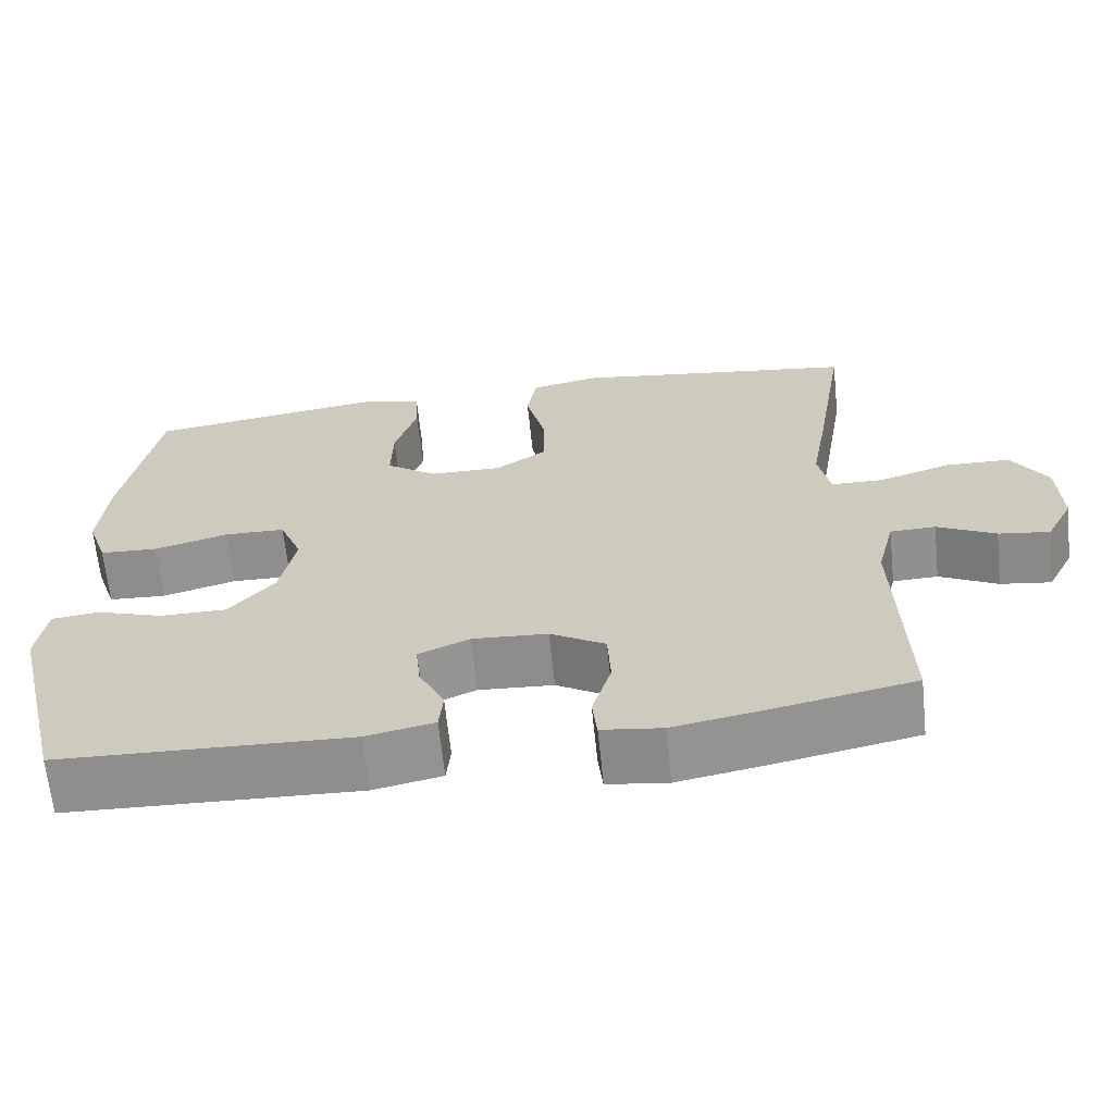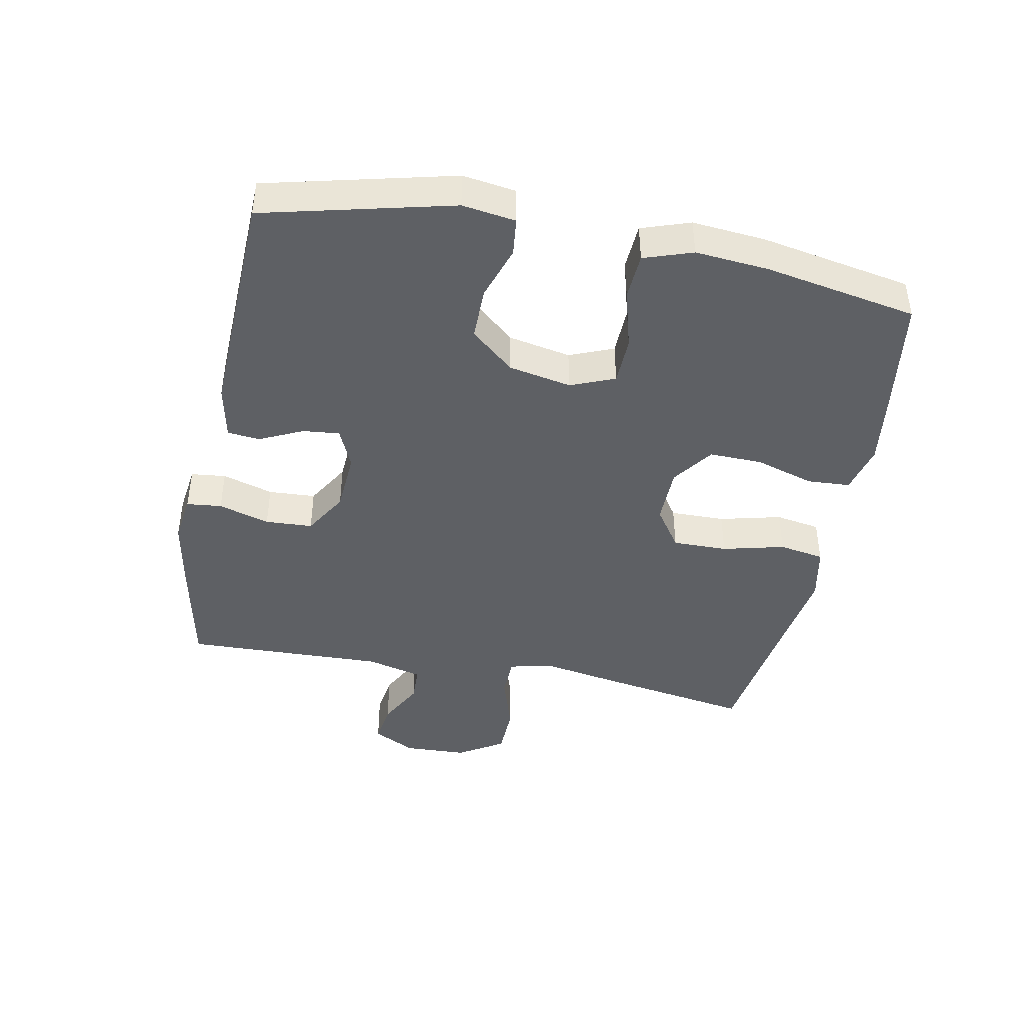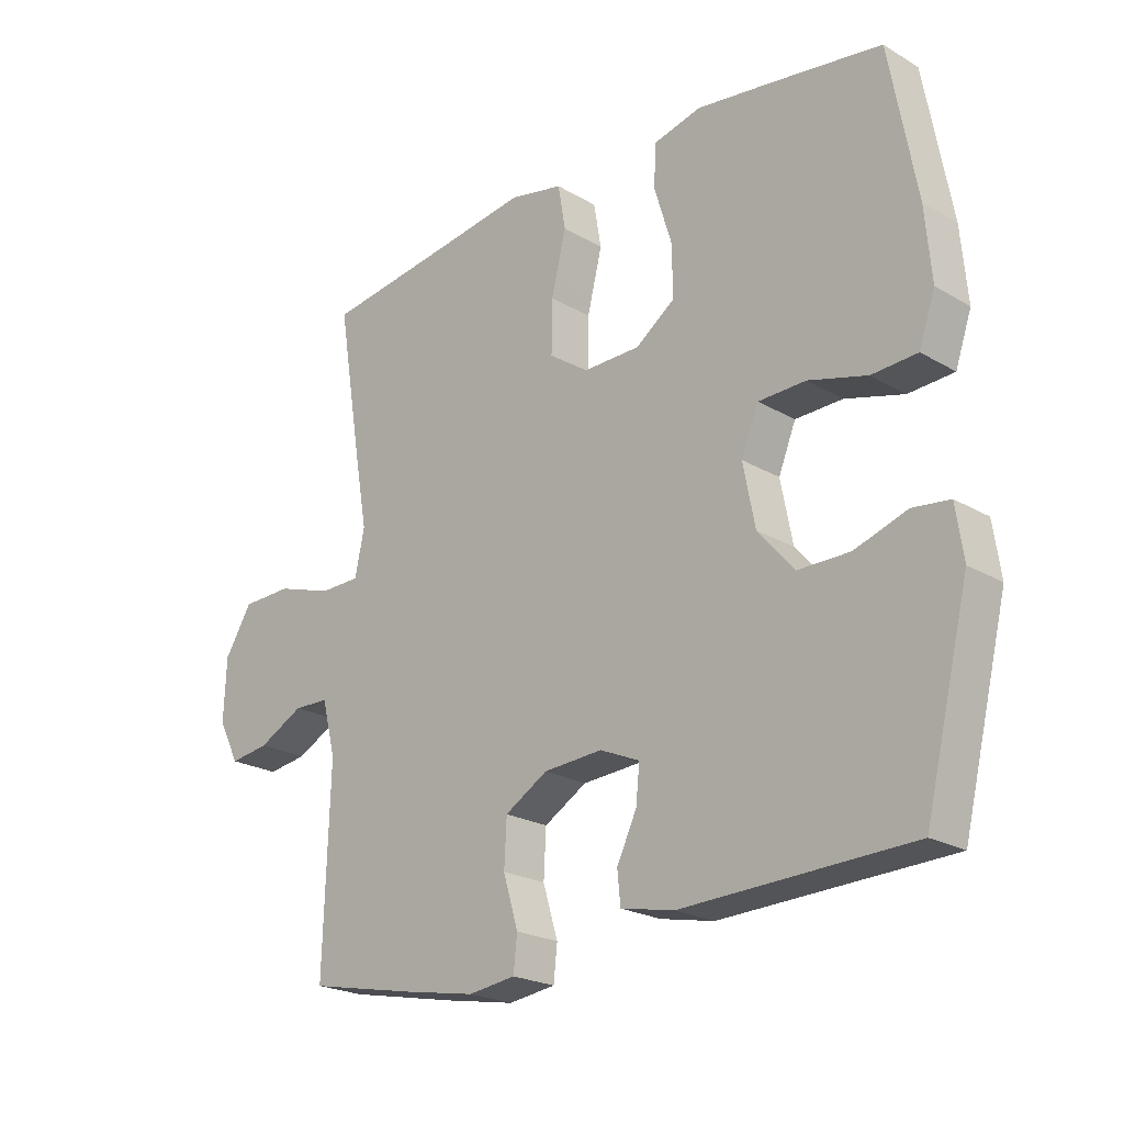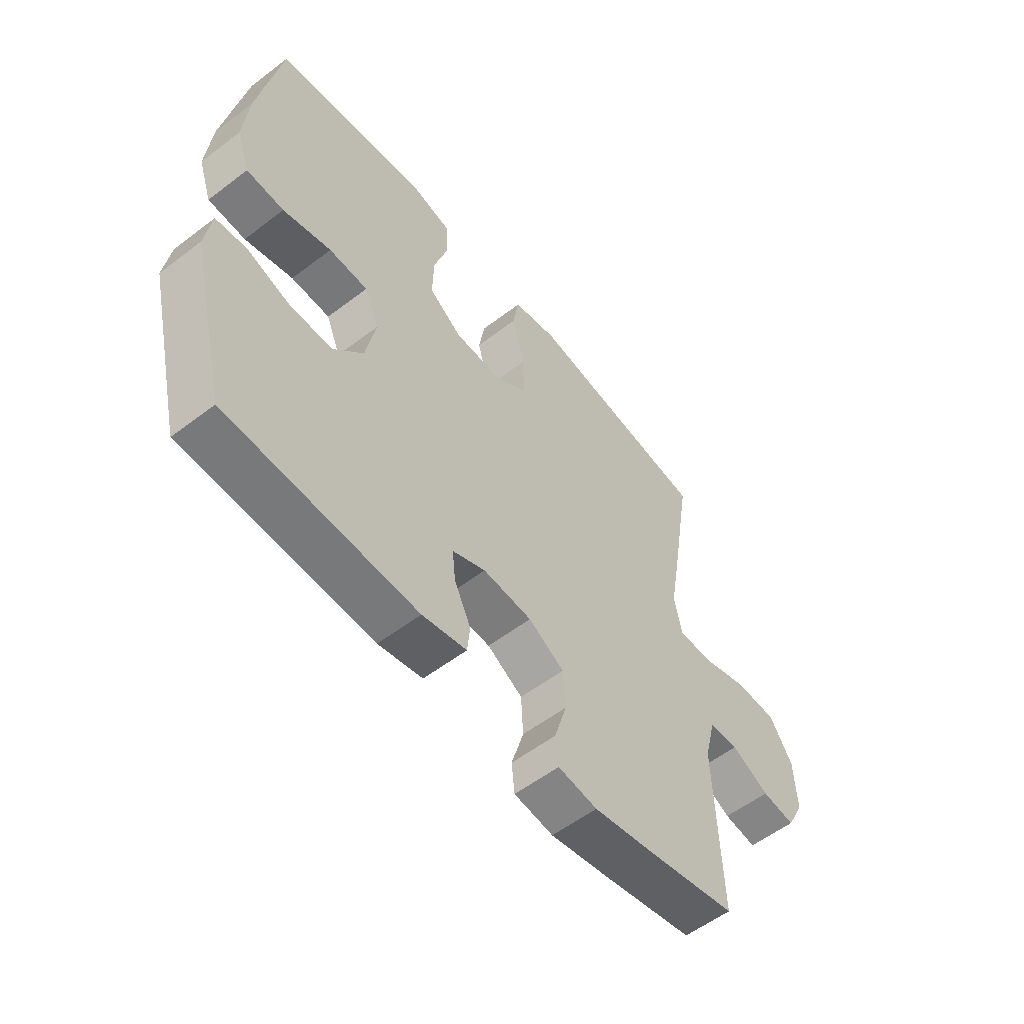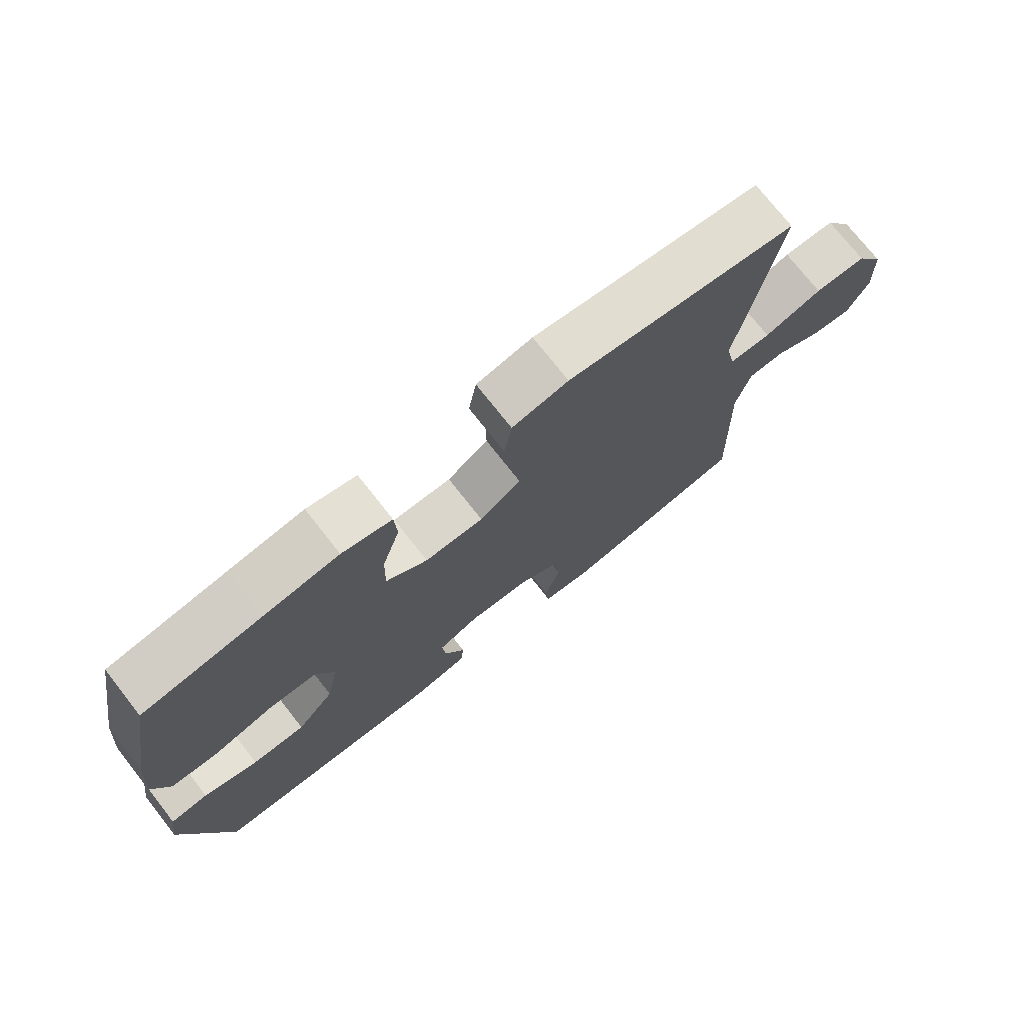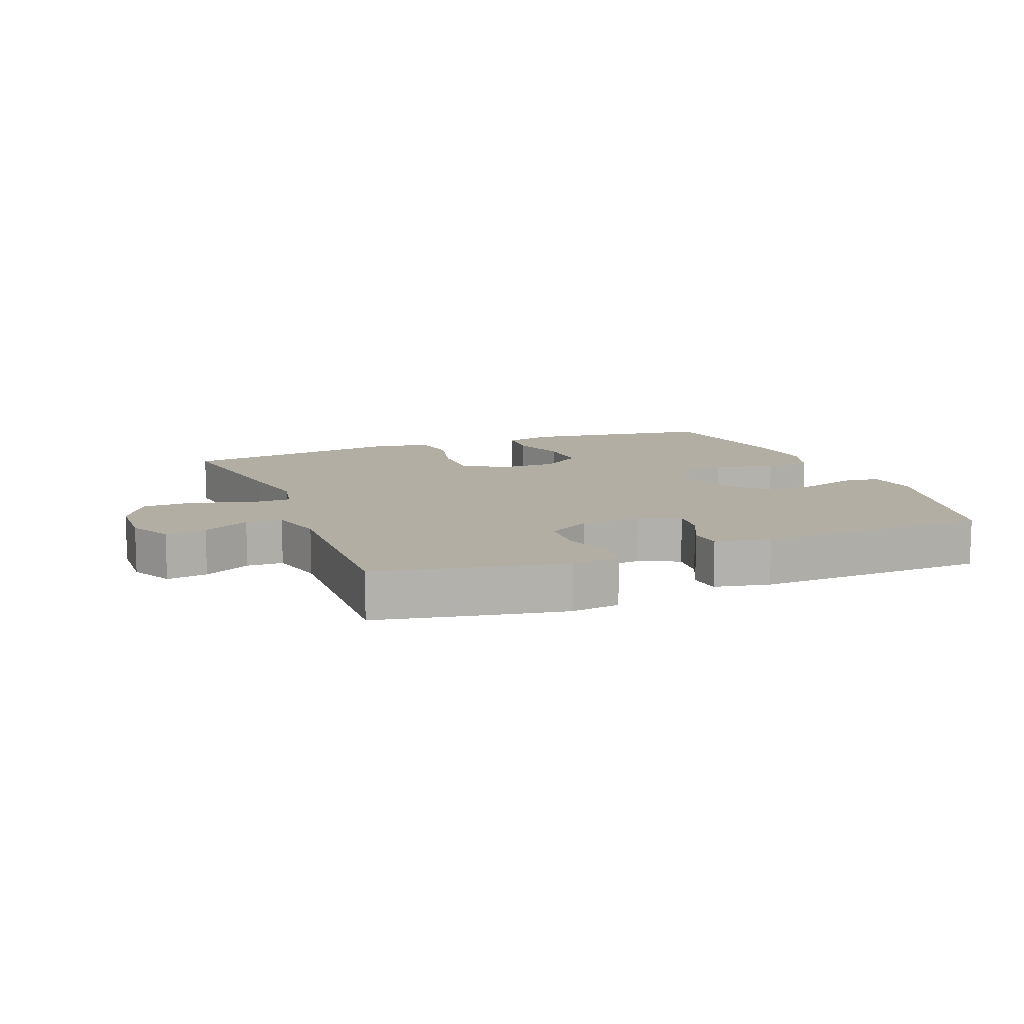
<metadata>
{"format":"obj","ext":"obj","renderer":"f3d","projection":"perspective","resolution":1024,"background":"white","views":[{"elev":-65.2,"azim":5.9,"up":"+Z"},{"elev":-43.1,"azim":-101.1,"up":"+Y"},{"elev":-22.3,"azim":-135.4,"up":"+Z"},{"elev":-56.3,"azim":-51.4,"up":"+Z"},{"elev":74.4,"azim":-38.2,"up":"+Z"},{"elev":11.0,"azim":158.5,"up":"+Y"}]}
</metadata>
<code>
v 0.5 0.07 0.5
v 0.46 0.07 0.256
v 0.44 0.07 0.142
v 0.455 0.07 0.069
v 0.52 0.07 0.068
v 0.611 0.07 0.097
v 0.692 0.07 0.095
v 0.736 0.07 0.024
v 0.74 0.07 -0.076
v 0.706 0.07 -0.142
v 0.642 0.07 -0.133
v 0.569 0.07 -0.095
v 0.512 0.07 -0.097
v 0.49 0.07 -0.185
v 0.5 0.07 -0.5
v 0.323 0.07 -0.536
v 0.209 0.07 -0.557
v 0.133 0.07 -0.547
v 0.127 0.07 -0.492
v 0.151 0.07 -0.412
v 0.147 0.07 -0.338
v 0.078 0.07 -0.297
v -0.017 0.07 -0.291
v -0.081 0.07 -0.319
v -0.075 0.07 -0.377
v -0.043 0.07 -0.444
v -0.048 0.07 -0.495
v -0.134 0.07 -0.513
v -0.5 0.07 -0.5
v -0.572 0.07 -0.206
v -0.56 0.07 -0.123
v -0.501 0.07 -0.116
v -0.416 0.07 -0.144
v -0.333 0.07 -0.144
v -0.275 0.07 -0.076
v -0.256 0.07 0.022
v -0.284 0.07 0.091
v -0.36 0.07 0.093
v -0.454 0.07 0.067
v -0.527 0.07 0.071
v -0.553 0.07 0.147
v -0.543 0.07 0.262
v -0.5 0.07 0.5
v -0.317 0.07 0.527
v -0.201 0.07 0.543
v -0.124 0.07 0.524
v -0.12 0.07 0.457
v -0.148 0.07 0.365
v -0.15 0.07 0.282
v -0.086 0.07 0.236
v 0.005 0.07 0.235
v 0.069 0.07 0.279
v 0.068 0.07 0.365
v 0.044 0.07 0.462
v 0.056 0.07 0.533
v 0.143 0.07 0.551
v 0.273 0.07 0.532
v 0.5 0 0.5
v 0.46 0 0.256
v 0.44 0 0.142
v 0.455 0 0.069
v 0.52 0 0.068
v 0.611 0 0.097
v 0.692 0 0.095
v 0.736 0 0.024
v 0.74 0 -0.076
v 0.706 0 -0.142
v 0.642 0 -0.133
v 0.569 0 -0.095
v 0.512 0 -0.097
v 0.49 0 -0.185
v 0.5 0 -0.5
v 0.323 0 -0.536
v 0.209 0 -0.557
v 0.133 0 -0.547
v 0.127 0 -0.492
v 0.151 0 -0.412
v 0.147 0 -0.338
v 0.078 0 -0.297
v -0.017 0 -0.291
v -0.081 0 -0.319
v -0.075 0 -0.377
v -0.043 0 -0.444
v -0.048 0 -0.495
v -0.134 0 -0.513
v -0.5 0 -0.5
v -0.572 0 -0.206
v -0.56 0 -0.123
v -0.501 0 -0.116
v -0.416 0 -0.144
v -0.333 0 -0.144
v -0.275 0 -0.076
v -0.256 0 0.022
v -0.284 0 0.091
v -0.36 0 0.093
v -0.454 0 0.067
v -0.527 0 0.071
v -0.553 0 0.147
v -0.543 0 0.262
v -0.5 0 0.5
v -0.317 0 0.527
v -0.201 0 0.543
v -0.124 0 0.524
v -0.12 0 0.457
v -0.148 0 0.365
v -0.15 0 0.282
v -0.086 0 0.236
v 0.005 0 0.235
v 0.069 0 0.279
v 0.068 0 0.365
v 0.044 0 0.462
v 0.056 0 0.533
v 0.143 0 0.551
v 0.273 0 0.532
f 55 56 57
f 54 55 57
f 53 54 57
f 1 2 3
f 57 1 3
f 53 57 3
f 52 53 3
f 51 52 3 4
f 50 51 4
f 46 47 48
f 45 46 48
f 44 45 48
f 43 44 48
f 42 43 48
f 41 42 48
f 40 41 48
f 39 40 48
f 38 39 48
f 37 38 48 49
f 36 37 49 50
f 31 32 33
f 30 31 33
f 29 30 33
f 28 29 33
f 27 28 33
f 26 27 33
f 25 26 33
f 24 25 33 34
f 23 24 34 35
f 18 19 20
f 17 18 20
f 16 17 20
f 15 16 20
f 14 15 20
f 13 14 20 21
f 10 11 12
f 9 10 12
f 8 9 12
f 7 8 12
f 6 7 12
f 5 6 12
f 4 5 12 13
f 50 4 13
f 36 50 13
f 35 36 13
f 23 35 13
f 22 23 13
f 13 21 22
f 114 113 112
f 114 112 111
f 114 111 110
f 60 59 58
f 60 58 114
f 60 114 110
f 60 110 109
f 61 60 109 108
f 61 108 107
f 105 104 103
f 105 103 102
f 105 102 101
f 105 101 100
f 105 100 99
f 105 99 98
f 105 98 97
f 105 97 96
f 105 96 95
f 106 105 95 94
f 107 106 94 93
f 90 89 88
f 90 88 87
f 90 87 86
f 90 86 85
f 90 85 84
f 90 84 83
f 90 83 82
f 91 90 82 81
f 92 91 81 80
f 77 76 75
f 77 75 74
f 77 74 73
f 77 73 72
f 77 72 71
f 78 77 71 70
f 69 68 67
f 69 67 66
f 69 66 65
f 69 65 64
f 69 64 63
f 69 63 62
f 70 69 62 61
f 70 61 107
f 70 107 93
f 70 93 92
f 70 92 80
f 70 80 79
f 79 78 70
f 1 58 59 2
f 2 59 60 3
f 3 60 61 4
f 4 61 62 5
f 5 62 63 6
f 6 63 64 7
f 7 64 65 8
f 8 65 66 9
f 9 66 67 10
f 10 67 68 11
f 11 68 69 12
f 12 69 70 13
f 13 70 71 14
f 14 71 72 15
f 15 72 73 16
f 16 73 74 17
f 17 74 75 18
f 18 75 76 19
f 19 76 77 20
f 20 77 78 21
f 21 78 79 22
f 22 79 80 23
f 23 80 81 24
f 24 81 82 25
f 25 82 83 26
f 26 83 84 27
f 27 84 85 28
f 28 85 86 29
f 29 86 87 30
f 30 87 88 31
f 31 88 89 32
f 32 89 90 33
f 33 90 91 34
f 34 91 92 35
f 35 92 93 36
f 36 93 94 37
f 37 94 95 38
f 38 95 96 39
f 39 96 97 40
f 40 97 98 41
f 41 98 99 42
f 42 99 100 43
f 43 100 101 44
f 44 101 102 45
f 45 102 103 46
f 46 103 104 47
f 47 104 105 48
f 48 105 106 49
f 49 106 107 50
f 50 107 108 51
f 51 108 109 52
f 52 109 110 53
f 53 110 111 54
f 54 111 112 55
f 55 112 113 56
f 56 113 114 57
f 57 114 58 1

</code>
